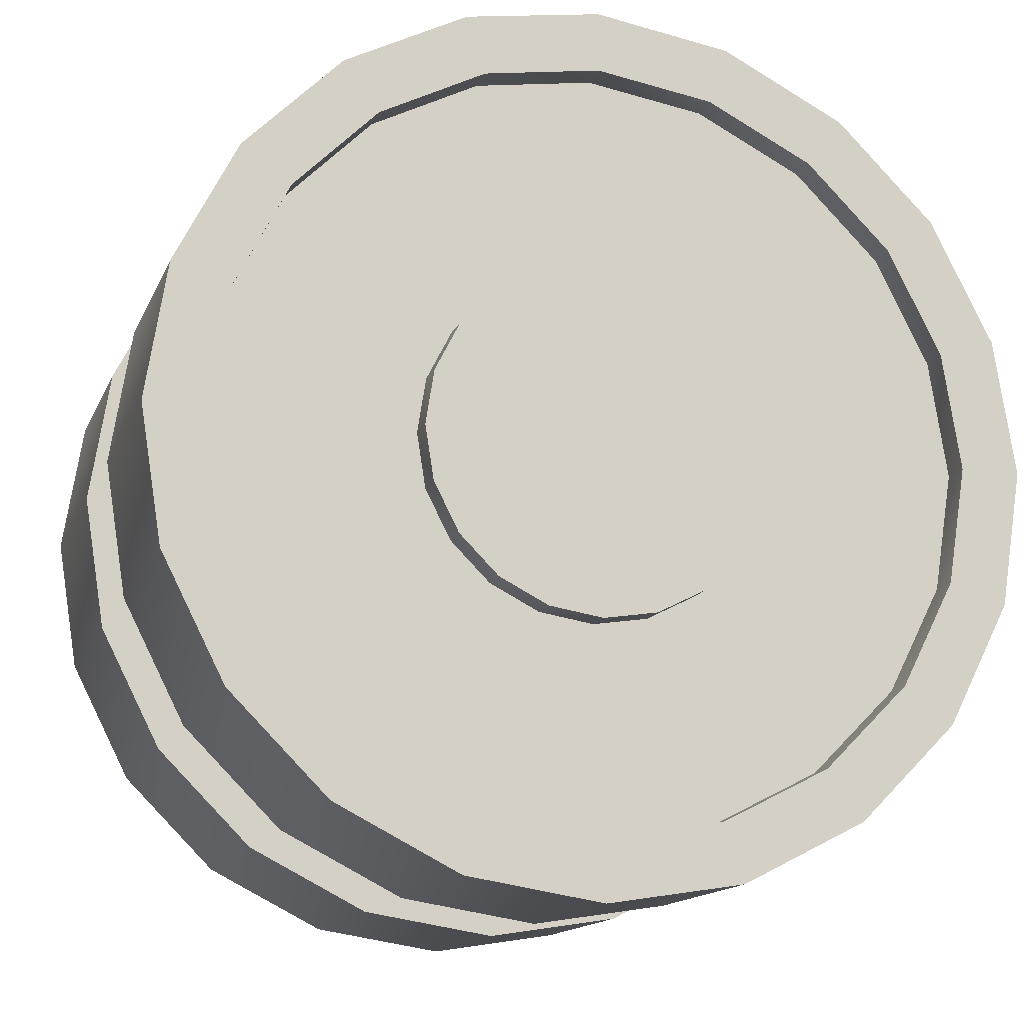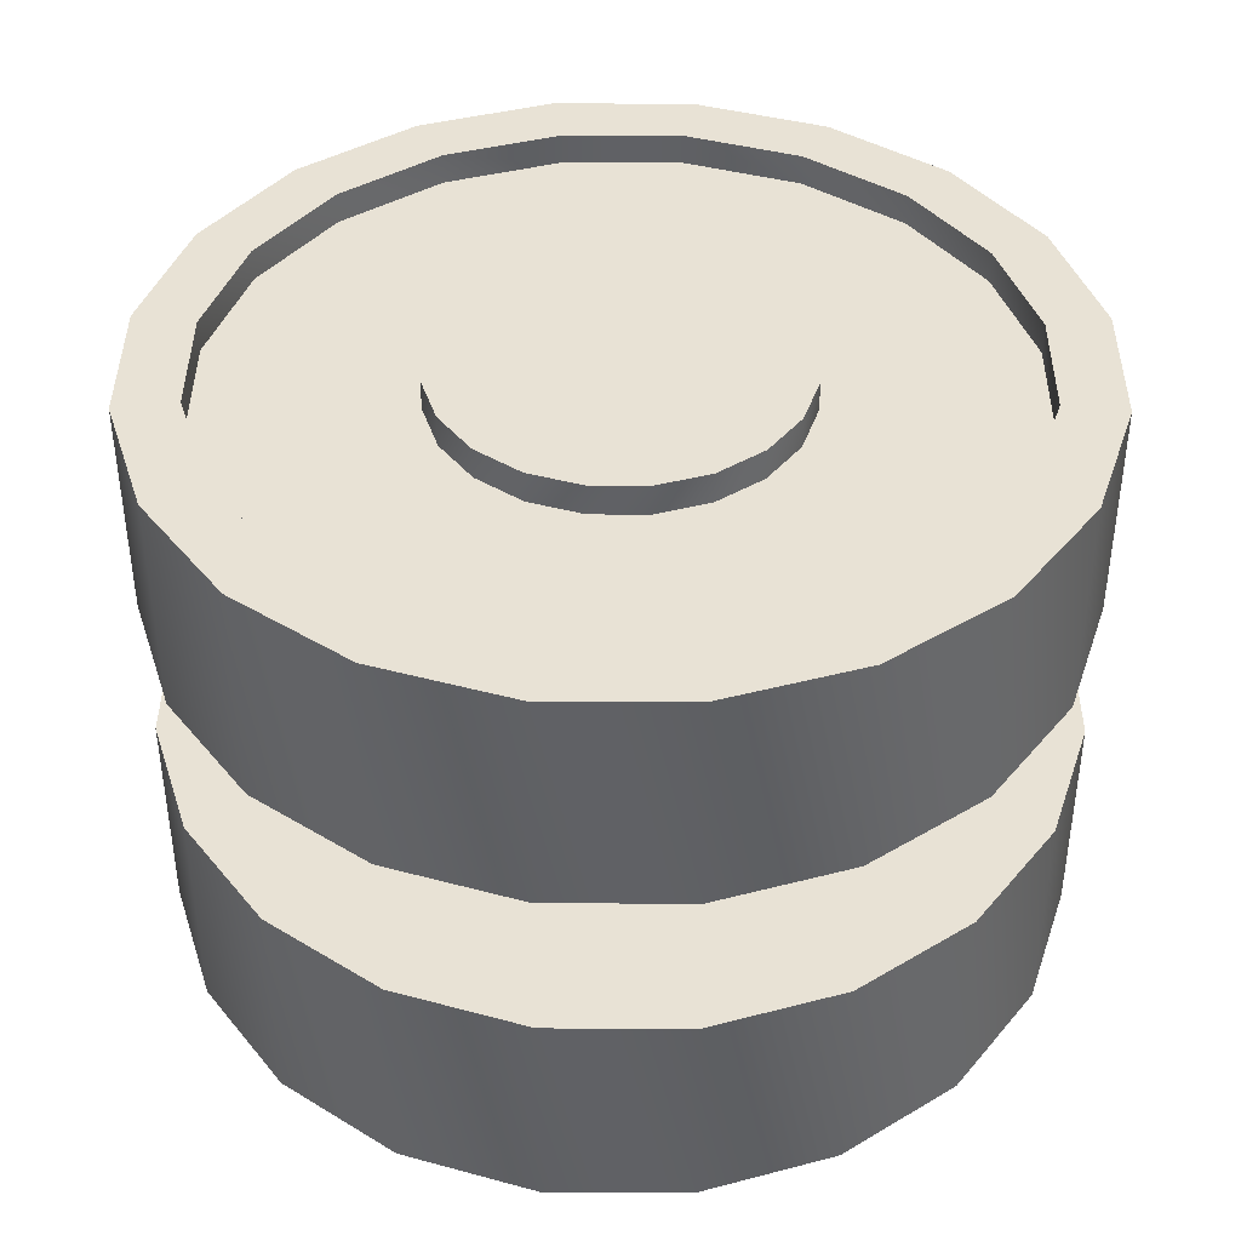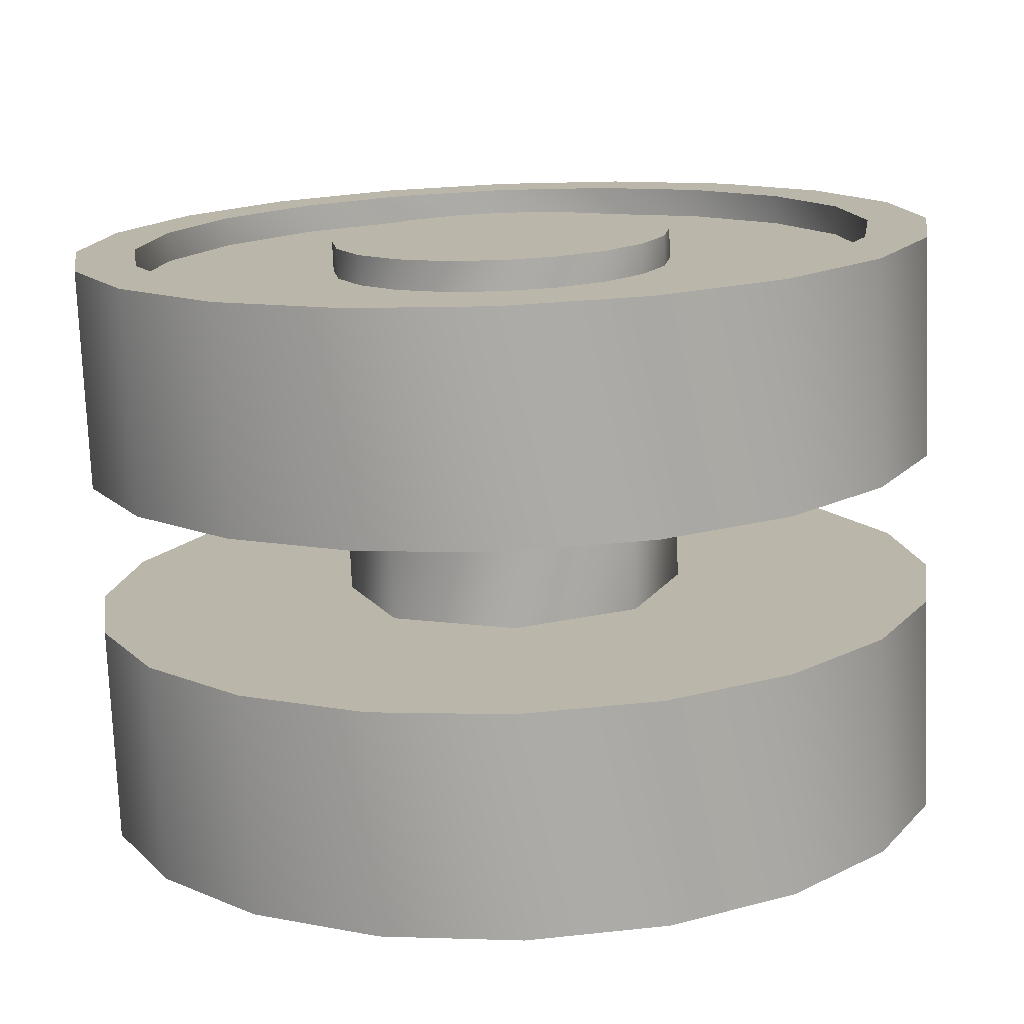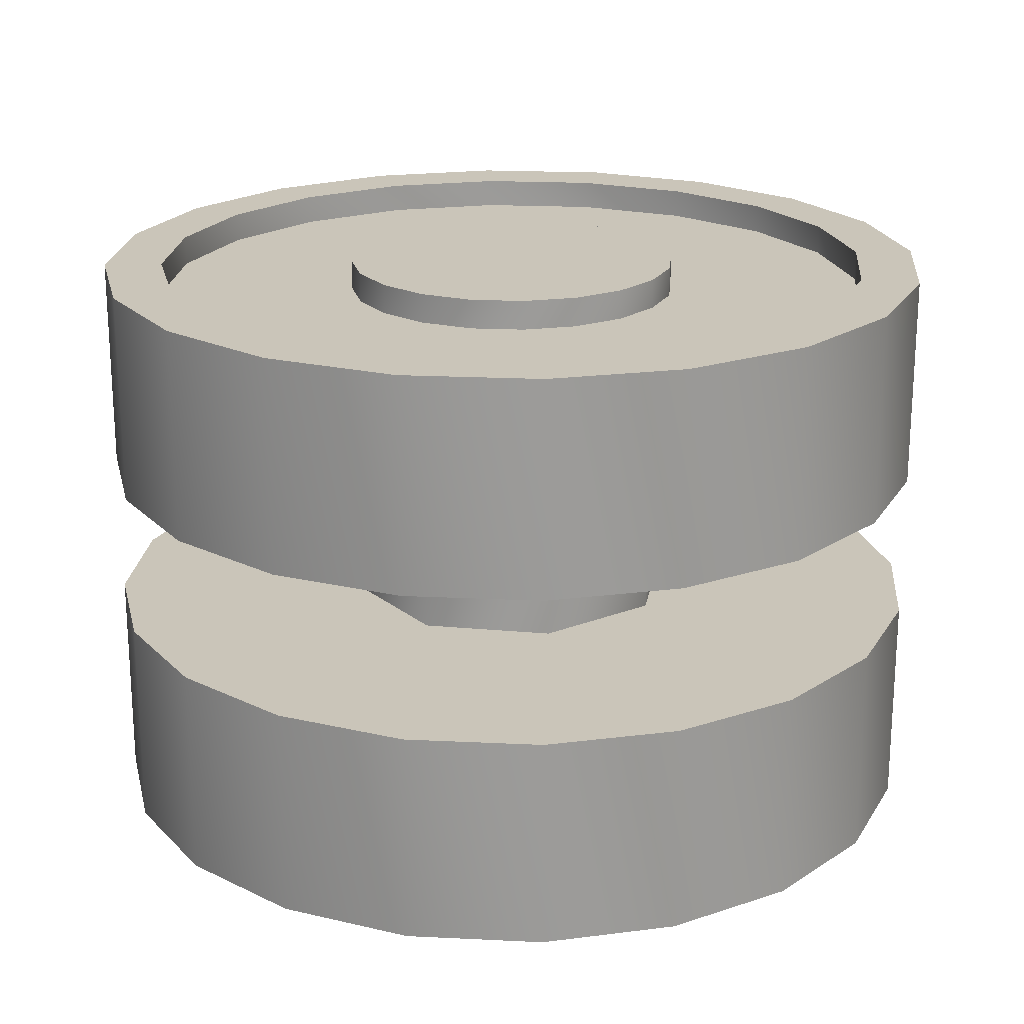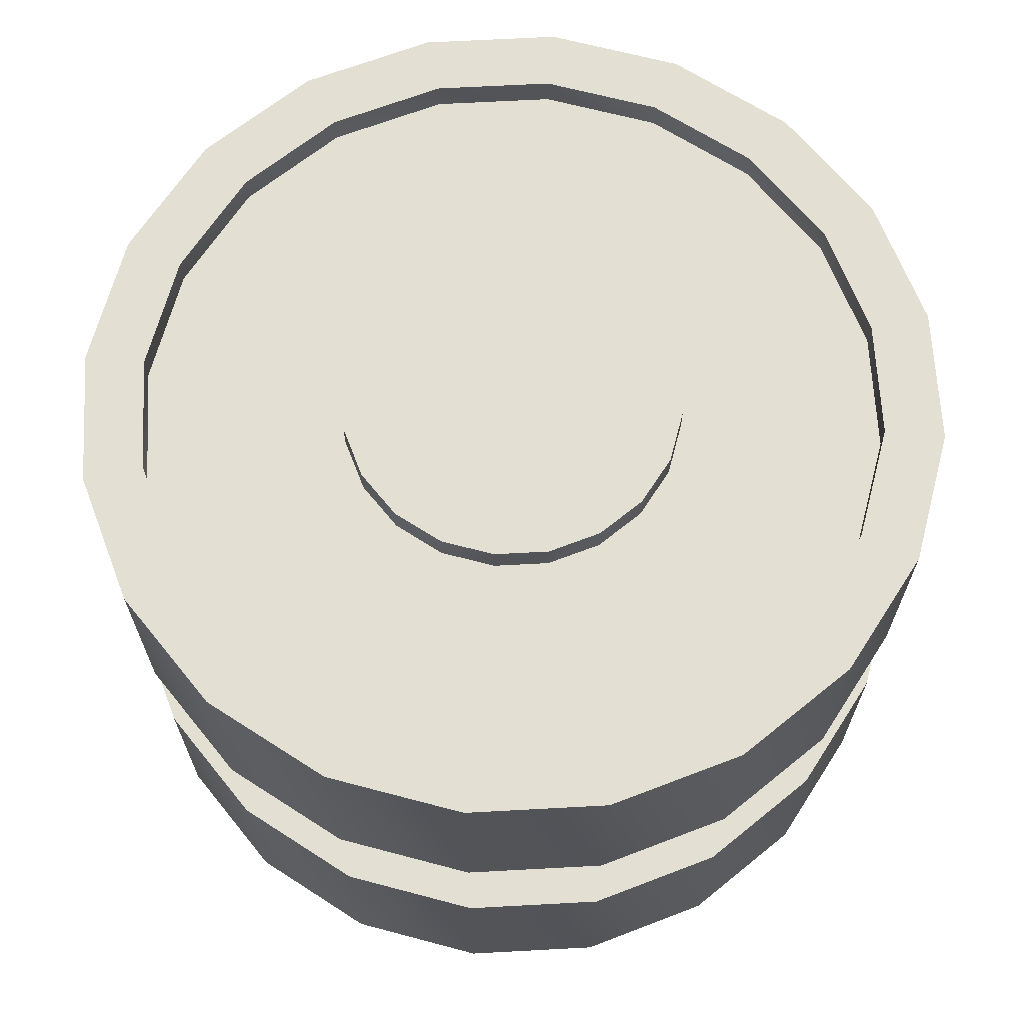
<metadata>
{"format":"obj","ext":"obj","renderer":"f3d","projection":"perspective","resolution":1024,"background":"white","views":[{"elev":-14.3,"azim":-16.9,"up":"+Z"},{"elev":40.9,"azim":-8.7,"up":"+Y"},{"elev":-75.7,"azim":2.3,"up":"+Z"},{"elev":20.7,"azim":122.0,"up":"+Y"},{"elev":66.6,"azim":77.9,"up":"+Y"}]}
</metadata>
<code>
v 0 0.195 -0.25
v -0.07725 0.195 -0.2378
v -0.1469 0.195 -0.2023
v -0.2023 0.195 -0.1469
v -0.2378 0.195 -0.07725
v -0.25 0.195 -0
v -0.2378 0.195 0.07725
v -0.2023 0.195 0.1469
v -0.1469 0.195 0.2023
v -0.07725 0.195 0.2378
v -0 0.195 0.25
v 0.07725 0.195 0.2378
v 0.1469 0.195 0.2023
v 0.2023 0.195 0.1469
v 0.2378 0.195 0.07725
v 0.25 0.195 0
v 0.2378 0.195 -0.07725
v 0.2023 0.195 -0.1469
v 0.1469 0.195 -0.2023
v 0.07725 0.195 -0.2378
v 0.08961 0.05 -0.2758
v 0.08961 0.195 -0.2758
v 0.1705 0.05 -0.2346
v 0.1705 0.195 -0.2346
v 0.2346 0.05 -0.1705
v 0.2346 0.195 -0.1705
v 0.2758 0.05 -0.08961
v 0.2758 0.195 -0.08961
v 0.29 0.05 0
v 0.29 0.195 0
v 0.2758 0.05 0.08961
v 0.2758 0.195 0.08961
v 0.2346 0.05 0.1705
v 0.2346 0.195 0.1705
v 0.1705 0.05 0.2346
v 0.1705 0.195 0.2346
v 0.08961 0.05 0.2758
v 0.08961 0.195 0.2758
v -0 0.05 0.29
v -0 0.195 0.29
v -0.08961 0.05 0.2758
v -0.08961 0.195 0.2758
v -0.1705 0.05 0.2346
v -0.1705 0.195 0.2346
v -0.2346 0.05 0.1705
v -0.2346 0.195 0.1705
v -0.2758 0.05 0.08961
v -0.2758 0.195 0.08961
v -0.29 0.05 -0
v -0.29 0.195 -0
v -0.2758 0.05 -0.08961
v -0.2758 0.195 -0.08961
v -0.2346 0.05 -0.1705
v -0.2346 0.195 -0.1705
v -0.1705 0.05 -0.2346
v -0.1705 0.195 -0.2346
v -0.08961 0.05 -0.2758
v -0.08961 0.195 -0.2758
v 0 0.05 -0.29
v 0 0.195 -0.29
v -0 0.05 0
v 0 0.175 0
v 0.07725 0.175 -0.2378
v 0.1469 0.175 -0.2023
v 0.2023 0.175 -0.1469
v 0.2378 0.175 -0.07725
v 0.25 0.175 0
v 0.2378 0.175 0.07725
v 0.2023 0.175 0.1469
v 0.1469 0.175 0.2023
v 0.07725 0.175 0.2378
v -0 0.175 0.25
v -0.07725 0.175 0.2378
v -0.1469 0.175 0.2023
v -0.2023 0.175 0.1469
v -0.2378 0.175 0.07725
v -0.25 0.175 -0
v -0.2378 0.175 -0.07725
v -0.2023 0.175 -0.1469
v -0.1469 0.175 -0.2023
v -0.07725 0.175 -0.2378
v 0 0.175 -0.25
v 0.03554 0.195 -0.1094
v 0.03554 0.175 -0.1094
v 0.0676 0.195 -0.09304
v 0.0676 0.175 -0.09304
v 0.09304 0.195 -0.0676
v 0.09304 0.175 -0.0676
v 0.1094 0.195 -0.03554
v 0.1094 0.175 -0.03554
v 0.115 0.195 0
v 0.115 0.175 0
v 0.1094 0.195 0.03554
v 0.1094 0.175 0.03554
v 0.09304 0.195 0.0676
v 0.09304 0.175 0.0676
v 0.0676 0.195 0.09304
v 0.0676 0.175 0.09304
v 0.03554 0.195 0.1094
v 0.03554 0.175 0.1094
v -0 0.195 0.115
v -0 0.175 0.115
v -0.03554 0.195 0.1094
v -0.03554 0.175 0.1094
v -0.0676 0.195 0.09304
v -0.0676 0.175 0.09304
v -0.09304 0.195 0.0676
v -0.09304 0.175 0.0676
v -0.1094 0.195 0.03554
v -0.1094 0.175 0.03554
v -0.115 0.195 -0
v -0.115 0.175 -0
v -0.1094 0.195 -0.03554
v -0.1094 0.175 -0.03554
v -0.09304 0.195 -0.0676
v -0.09304 0.175 -0.0676
v -0.0676 0.195 -0.09304
v -0.0676 0.175 -0.09304
v -0.03554 0.195 -0.1094
v -0.03554 0.175 -0.1094
v 0 0.195 -0.115
v 0 0.175 -0.115
v 0 0.195 0
v -0 -0.195 -0.25
v 0.07725 -0.195 -0.2378
v 0.1469 -0.195 -0.2023
v 0.2023 -0.195 -0.1469
v 0.2378 -0.195 -0.07725
v 0.25 -0.195 0
v 0.2378 -0.195 0.07725
v 0.2023 -0.195 0.1469
v 0.1469 -0.195 0.2023
v 0.07725 -0.195 0.2378
v 0 -0.195 0.25
v -0.07725 -0.195 0.2378
v -0.1469 -0.195 0.2023
v -0.2023 -0.195 0.1469
v -0.2378 -0.195 0.07725
v -0.25 -0.195 0
v -0.2378 -0.195 -0.07725
v -0.2023 -0.195 -0.1469
v -0.1469 -0.195 -0.2023
v -0.07725 -0.195 -0.2378
v -0.08961 -0.05 -0.2758
v -0.08961 -0.195 -0.2758
v -0.1705 -0.05 -0.2346
v -0.1705 -0.195 -0.2346
v -0.2346 -0.05 -0.1705
v -0.2346 -0.195 -0.1705
v -0.2758 -0.05 -0.08961
v -0.2758 -0.195 -0.08961
v -0.29 -0.05 0
v -0.29 -0.195 0
v -0.2758 -0.05 0.08961
v -0.2758 -0.195 0.08961
v -0.2346 -0.05 0.1705
v -0.2346 -0.195 0.1705
v -0.1705 -0.05 0.2346
v -0.1705 -0.195 0.2346
v -0.08961 -0.05 0.2758
v -0.08961 -0.195 0.2758
v 0 -0.05 0.29
v 0 -0.195 0.29
v 0.08961 -0.05 0.2758
v 0.08961 -0.195 0.2758
v 0.1705 -0.05 0.2346
v 0.1705 -0.195 0.2346
v 0.2346 -0.05 0.1705
v 0.2346 -0.195 0.1705
v 0.2758 -0.05 0.08961
v 0.2758 -0.195 0.08961
v 0.29 -0.05 0
v 0.29 -0.195 0
v 0.2758 -0.05 -0.08961
v 0.2758 -0.195 -0.08961
v 0.2346 -0.05 -0.1705
v 0.2346 -0.195 -0.1705
v 0.1705 -0.05 -0.2346
v 0.1705 -0.195 -0.2346
v 0.08961 -0.05 -0.2758
v 0.08961 -0.195 -0.2758
v 0 -0.05 -0.29
v -0 -0.195 -0.29
v 0 -0.05 -0
v -0 -0.175 0
v -0.07725 -0.175 -0.2378
v -0.1469 -0.175 -0.2023
v -0.2023 -0.175 -0.1469
v -0.2378 -0.175 -0.07725
v -0.25 -0.175 0
v -0.2378 -0.175 0.07725
v -0.2023 -0.175 0.1469
v -0.1469 -0.175 0.2023
v -0.07725 -0.175 0.2378
v 0 -0.175 0.25
v 0.07725 -0.175 0.2378
v 0.1469 -0.175 0.2023
v 0.2023 -0.175 0.1469
v 0.2378 -0.175 0.07725
v 0.25 -0.175 0
v 0.2378 -0.175 -0.07725
v 0.2023 -0.175 -0.1469
v 0.1469 -0.175 -0.2023
v 0.07725 -0.175 -0.2378
v -0 -0.175 -0.25
v -0.03554 -0.195 -0.1094
v -0.03554 -0.175 -0.1094
v -0.0676 -0.195 -0.09304
v -0.0676 -0.175 -0.09304
v -0.09304 -0.195 -0.0676
v -0.09304 -0.175 -0.0676
v -0.1094 -0.195 -0.03554
v -0.1094 -0.175 -0.03554
v -0.115 -0.195 0
v -0.115 -0.175 0
v -0.1094 -0.195 0.03554
v -0.1094 -0.175 0.03554
v -0.09304 -0.195 0.0676
v -0.09304 -0.175 0.0676
v -0.0676 -0.195 0.09304
v -0.0676 -0.175 0.09304
v -0.03554 -0.195 0.1094
v -0.03554 -0.175 0.1094
v 0 -0.195 0.115
v 0 -0.175 0.115
v 0.03554 -0.195 0.1094
v 0.03554 -0.175 0.1094
v 0.0676 -0.195 0.09304
v 0.0676 -0.175 0.09304
v 0.09304 -0.195 0.0676
v 0.09304 -0.175 0.0676
v 0.1094 -0.195 0.03554
v 0.1094 -0.175 0.03554
v 0.115 -0.195 -0
v 0.115 -0.175 -0
v 0.1094 -0.195 -0.03554
v 0.1094 -0.175 -0.03554
v 0.09304 -0.195 -0.0676
v 0.09304 -0.175 -0.0676
v 0.0676 -0.195 -0.09304
v 0.0676 -0.175 -0.09304
v 0.03554 -0.195 -0.1094
v 0.03554 -0.175 -0.1094
v 0 -0.195 -0.115
v -0 -0.175 -0.115
v 0 -0.195 -0
v 0.08132 0.05 -0.08132
v 0.08132 -0.05 -0.08132
v 0.115 0.05 0
v 0.115 -0.05 0
v 0.08132 0.05 0.08132
v 0.08132 -0.05 0.08132
v -0 0.05 0.115
v -0 -0.05 0.115
v -0.08132 0.05 0.08132
v -0.08132 -0.05 0.08132
v -0.115 0.05 -0
v -0.115 -0.05 -0
v -0.08132 0.05 -0.08132
v -0.08132 -0.05 -0.08132
v 0 0.05 -0.115
v 0 -0.05 -0.115
g Karl_RoadWheel
f 20 1 82 63
f 64 19 20 63
f 65 18 19 64
f 66 17 18 65
f 67 16 17 66
f 68 15 16 67
f 69 14 15 68
f 70 13 14 69
f 71 12 13 70
f 72 11 12 71
f 73 10 11 72
f 74 9 10 73
f 75 8 9 74
f 76 7 8 75
f 77 6 7 76
f 78 5 6 77
f 79 4 5 78
f 80 3 4 79
f 81 2 3 80
f 82 1 2 81
f 1 60 58 2
f 2 58 56 3
f 3 56 54 4
f 4 54 52 5
f 5 52 50 6
f 6 50 48 7
f 7 48 46 8
f 8 46 44 9
f 9 44 42 10
f 10 42 40 11
f 11 40 38 12
f 12 38 36 13
f 13 36 34 14
f 14 34 32 15
f 15 32 30 16
f 16 30 28 17
f 17 28 26 18
f 18 26 24 19
f 20 22 60 1
f 19 24 22 20
f 59 60 22 21
f 61 59 21
f 21 22 24 23
f 61 21 23
f 23 24 26 25
f 61 23 25
f 25 26 28 27
f 61 25 27
f 27 28 30 29
f 61 27 29
f 29 30 32 31
f 61 29 31
f 31 32 34 33
f 61 31 33
f 33 34 36 35
f 61 33 35
f 35 36 38 37
f 61 35 37
f 37 38 40 39
f 61 37 39
f 39 40 42 41
f 61 39 41
f 41 42 44 43
f 61 41 43
f 43 44 46 45
f 61 43 45
f 45 46 48 47
f 61 45 47
f 47 48 50 49
f 61 47 49
f 49 50 52 51
f 61 49 51
f 51 52 54 53
f 61 51 53
f 53 54 56 55
f 61 53 55
f 55 56 58 57
f 61 55 57
f 57 58 60 59
f 61 57 59
f 63 62 64
f 82 62 63
f 64 62 65
f 65 62 66
f 66 62 67
f 67 62 68
f 68 62 69
f 69 62 70
f 70 62 71
f 71 62 72
f 72 62 73
f 73 62 74
f 74 62 75
f 75 62 76
f 76 62 77
f 77 62 78
f 78 62 79
f 79 62 80
f 80 62 81
f 81 62 82
f 84 122 121 83
f 121 123 83
f 86 84 83 85
f 83 123 85
f 88 86 85 87
f 85 123 87
f 90 88 87 89
f 87 123 89
f 92 90 89 91
f 89 123 91
f 94 92 91 93
f 91 123 93
f 96 94 93 95
f 93 123 95
f 98 96 95 97
f 95 123 97
f 100 98 97 99
f 97 123 99
f 102 100 99 101
f 99 123 101
f 104 102 101 103
f 101 123 103
f 106 104 103 105
f 103 123 105
f 108 106 105 107
f 105 123 107
f 110 108 107 109
f 107 123 109
f 112 110 109 111
f 109 123 111
f 114 112 111 113
f 111 123 113
f 116 114 113 115
f 113 123 115
f 118 116 115 117
f 115 123 117
f 120 118 117 119
f 117 123 119
f 122 120 119 121
f 119 123 121
f 143 124 205 186
f 187 142 143 186
f 188 141 142 187
f 189 140 141 188
f 190 139 140 189
f 191 138 139 190
f 192 137 138 191
f 193 136 137 192
f 194 135 136 193
f 195 134 135 194
f 196 133 134 195
f 197 132 133 196
f 198 131 132 197
f 199 130 131 198
f 200 129 130 199
f 201 128 129 200
f 202 127 128 201
f 203 126 127 202
f 204 125 126 203
f 205 124 125 204
f 124 183 181 125
f 125 181 179 126
f 126 179 177 127
f 127 177 175 128
f 128 175 173 129
f 129 173 171 130
f 130 171 169 131
f 131 169 167 132
f 132 167 165 133
f 133 165 163 134
f 134 163 161 135
f 135 161 159 136
f 136 159 157 137
f 137 157 155 138
f 138 155 153 139
f 139 153 151 140
f 140 151 149 141
f 141 149 147 142
f 143 145 183 124
f 142 147 145 143
f 182 183 145 144
f 184 182 144
f 144 145 147 146
f 184 144 146
f 146 147 149 148
f 184 146 148
f 148 149 151 150
f 184 148 150
f 150 151 153 152
f 184 150 152
f 152 153 155 154
f 184 152 154
f 154 155 157 156
f 184 154 156
f 156 157 159 158
f 184 156 158
f 158 159 161 160
f 184 158 160
f 160 161 163 162
f 184 160 162
f 162 163 165 164
f 184 162 164
f 164 165 167 166
f 184 164 166
f 166 167 169 168
f 184 166 168
f 168 169 171 170
f 184 168 170
f 170 171 173 172
f 184 170 172
f 172 173 175 174
f 184 172 174
f 174 175 177 176
f 184 174 176
f 176 177 179 178
f 184 176 178
f 178 179 181 180
f 184 178 180
f 180 181 183 182
f 184 180 182
f 186 185 187
f 205 185 186
f 187 185 188
f 188 185 189
f 189 185 190
f 190 185 191
f 191 185 192
f 192 185 193
f 193 185 194
f 194 185 195
f 195 185 196
f 196 185 197
f 197 185 198
f 198 185 199
f 199 185 200
f 200 185 201
f 201 185 202
f 202 185 203
f 203 185 204
f 204 185 205
f 207 245 244 206
f 244 246 206
f 209 207 206 208
f 206 246 208
f 211 209 208 210
f 208 246 210
f 213 211 210 212
f 210 246 212
f 215 213 212 214
f 212 246 214
f 217 215 214 216
f 214 246 216
f 219 217 216 218
f 216 246 218
f 221 219 218 220
f 218 246 220
f 223 221 220 222
f 220 246 222
f 225 223 222 224
f 222 246 224
f 227 225 224 226
f 224 246 226
f 229 227 226 228
f 226 246 228
f 231 229 228 230
f 228 246 230
f 233 231 230 232
f 230 246 232
f 235 233 232 234
f 232 246 234
f 237 235 234 236
f 234 246 236
f 239 237 236 238
f 236 246 238
f 241 239 238 240
f 238 246 240
f 243 241 240 242
f 240 246 242
f 245 243 242 244
f 242 246 244
f 248 262 261 247
f 250 248 247 249
f 252 250 249 251
f 254 252 251 253
f 256 254 253 255
f 258 256 255 257
f 260 258 257 259
f 262 260 259 261

</code>
